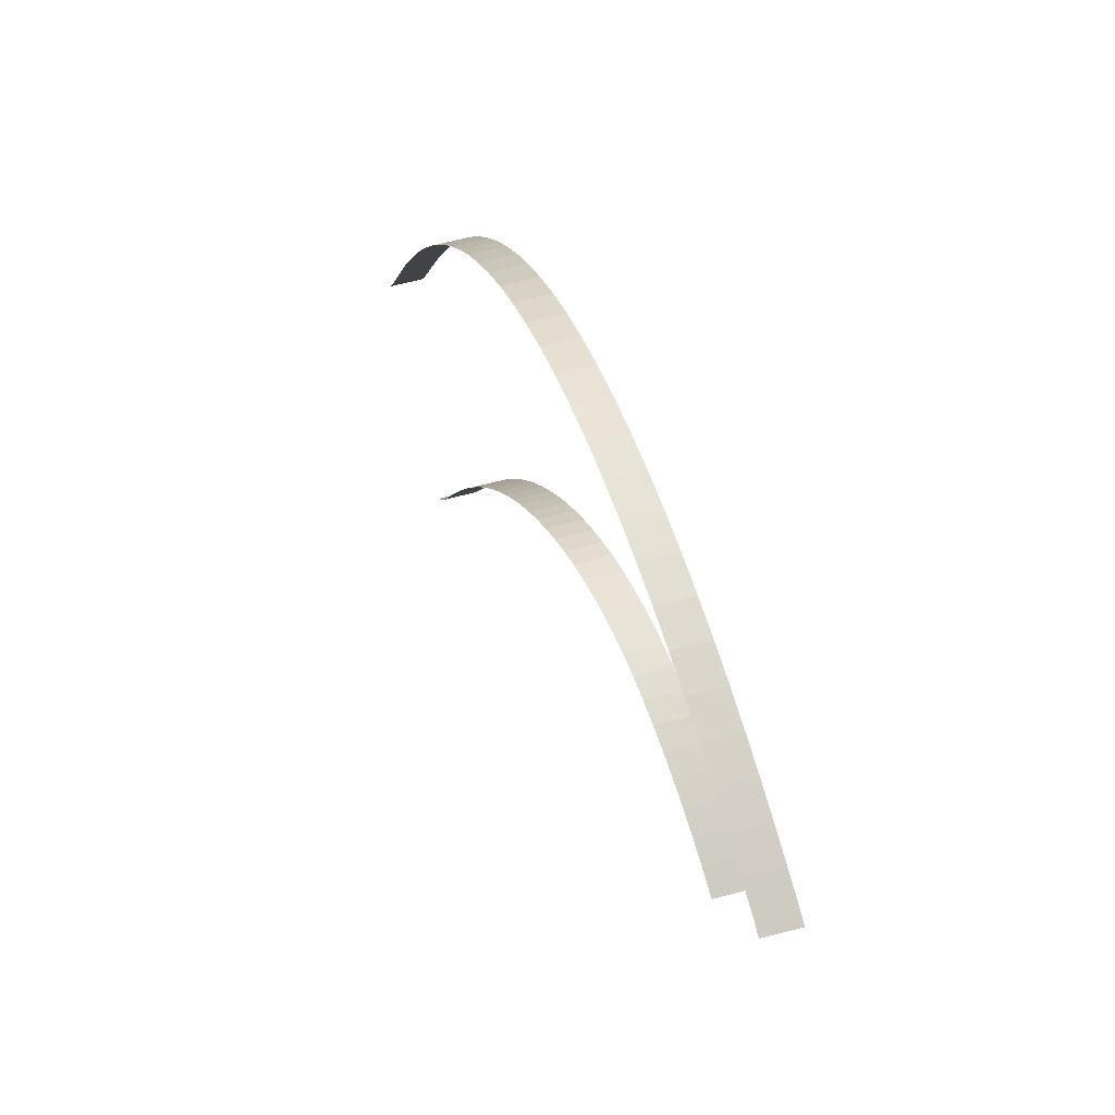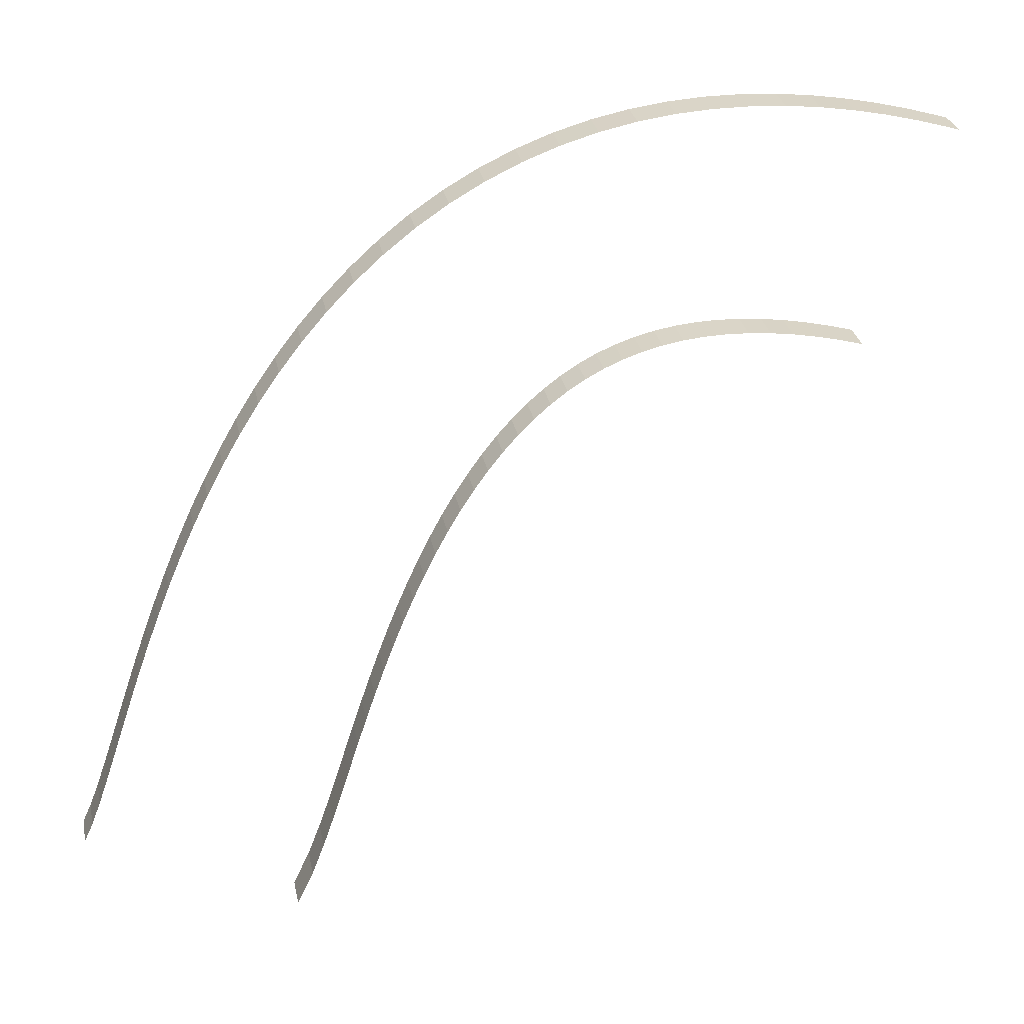
<metadata>
{"format":"obj","ext":"obj","renderer":"f3d","projection":"perspective","resolution":1024,"background":"white","views":[{"elev":69.8,"azim":75.9,"up":"+Z"},{"elev":29.4,"azim":-11.1,"up":"+Z"}]}
</metadata>
<code>
g Track2_boundary_7
v -0.08636 -7.036 -19.08
v -1.153 -7.073 -21.37
v -1.153 -4.863 -21.37
v -0.08636 -4.826 -19.08
v -1.153 -7.073 -21.37
v -0.08636 -7.036 -19.08
v -1.153 -4.863 -21.37
v -0.08636 -4.826 -19.08
v -14.42 -7.073 -14.36
v -13.86 -7.036 -13.16
v -14.42 -4.863 -14.36
v -13.86 -4.826 -13.16
v -13.86 -7.036 -13.16
v -14.42 -7.073 -14.36
v -14.42 -4.863 -14.36
v -13.86 -4.826 -13.16
v 0.7282 -6.95 -17.01
v -0.08636 -7.036 -19.08
v -0.08636 -4.826 -19.08
v 0.7282 -4.74 -17.01
v -0.08636 -7.036 -19.08
v 0.7282 -6.95 -17.01
v -0.08636 -4.826 -19.08
v 0.7282 -4.74 -17.01
v -13.86 -7.036 -13.16
v -13.27 -6.95 -11.69
v -13.86 -4.826 -13.16
v -13.27 -4.74 -11.69
v -13.27 -6.95 -11.69
v -13.86 -7.036 -13.16
v -13.86 -4.826 -13.16
v -13.27 -4.74 -11.69
v 1.42 -6.833 -15.1
v 0.7282 -6.95 -17.01
v 0.7282 -4.74 -17.01
v 1.42 -4.623 -15.1
v 0.7282 -6.95 -17.01
v 1.42 -6.833 -15.1
v 0.7282 -4.74 -17.01
v 1.42 -4.623 -15.1
v -13.27 -6.95 -11.69
v -12.67 -6.833 -10.05
v -13.27 -4.74 -11.69
v -12.67 -4.623 -10.05
v -12.67 -6.833 -10.05
v -13.27 -6.95 -11.69
v -13.27 -4.74 -11.69
v -12.67 -4.623 -10.05
v 2.063 -6.694 -13.25
v 1.42 -6.833 -15.1
v 1.42 -4.623 -15.1
v 2.063 -4.484 -13.25
v 1.42 -6.833 -15.1
v 2.063 -6.694 -13.25
v 1.42 -4.623 -15.1
v 2.063 -4.484 -13.25
v -12.67 -6.833 -10.05
v -12.05 -6.694 -8.304
v -12.67 -4.623 -10.05
v -12.05 -4.484 -8.304
v -12.05 -6.694 -8.304
v -12.67 -6.833 -10.05
v -12.67 -4.623 -10.05
v -12.05 -4.484 -8.304
v 2.683 -6.537 -11.46
v 2.063 -6.694 -13.25
v 2.063 -4.484 -13.25
v 2.683 -4.327 -11.46
v 2.063 -6.694 -13.25
v 2.683 -6.537 -11.46
v 2.063 -4.484 -13.25
v 2.683 -4.327 -11.46
v -12.05 -6.694 -8.304
v -11.42 -6.537 -6.503
v -12.05 -4.484 -8.304
v -11.42 -4.327 -6.503
v -11.42 -6.537 -6.503
v -12.05 -6.694 -8.304
v -12.05 -4.484 -8.304
v -11.42 -4.327 -6.503
v 3.293 -6.368 -9.723
v 2.683 -6.537 -11.46
v 2.683 -4.327 -11.46
v 3.293 -4.158 -9.723
v 2.683 -6.537 -11.46
v 3.293 -6.368 -9.723
v 2.683 -4.327 -11.46
v 3.293 -4.158 -9.723
v -11.42 -6.537 -6.503
v -10.76 -6.368 -4.673
v -11.42 -4.327 -6.503
v -10.76 -4.158 -4.673
v -10.76 -6.368 -4.673
v -11.42 -6.537 -6.503
v -11.42 -4.327 -6.503
v -10.76 -4.158 -4.673
v 3.91 -6.186 -8.019
v 3.293 -6.368 -9.723
v 3.293 -4.158 -9.723
v 3.91 -3.976 -8.019
v 3.293 -6.368 -9.723
v 3.91 -6.186 -8.019
v 3.293 -4.158 -9.723
v 3.91 -3.976 -8.019
v -10.76 -6.368 -4.673
v -10.08 -6.186 -2.815
v -10.76 -4.158 -4.673
v -10.08 -3.976 -2.815
v -10.08 -6.186 -2.815
v -10.76 -6.368 -4.673
v -10.76 -4.158 -4.673
v -10.08 -3.976 -2.815
v 4.541 -5.994 -6.346
v 3.91 -6.186 -8.019
v 3.91 -3.976 -8.019
v 4.541 -3.784 -6.346
v 3.91 -6.186 -8.019
v 4.541 -5.994 -6.346
v 3.91 -3.976 -8.019
v 4.541 -3.784 -6.346
v -10.08 -6.186 -2.815
v -9.364 -5.994 -0.9358
v -10.08 -3.976 -2.815
v -9.364 -3.784 -0.9359
v -9.364 -5.994 -0.9358
v -10.08 -6.186 -2.815
v -10.08 -3.976 -2.815
v -9.364 -3.784 -0.9359
v 5.185 -5.793 -4.721
v 4.541 -5.994 -6.346
v 4.541 -3.784 -6.346
v 5.185 -3.583 -4.721
v 4.541 -5.994 -6.346
v 5.185 -5.793 -4.721
v 4.541 -3.784 -6.346
v 5.185 -3.583 -4.721
v -9.364 -5.994 -0.9358
v -8.611 -5.793 0.9415
v -9.364 -3.784 -0.9359
v -8.611 -3.583 0.9415
v -8.611 -5.793 0.9415
v -9.364 -5.994 -0.9358
v -9.364 -3.784 -0.9359
v -8.611 -3.583 0.9415
v 5.85 -5.585 -3.136
v 5.185 -5.793 -4.721
v 5.185 -3.583 -4.721
v 5.85 -3.375 -3.136
v 5.185 -5.793 -4.721
v 5.85 -5.585 -3.136
v 5.185 -3.583 -4.721
v 5.85 -3.375 -3.136
v -8.611 -5.793 0.9415
v -7.813 -5.585 2.822
v -8.611 -3.583 0.9415
v -7.813 -3.375 2.822
v -7.813 -5.585 2.822
v -8.611 -5.793 0.9415
v -8.611 -3.583 0.9415
v -7.813 -3.375 2.822
v 6.546 -5.369 -1.581
v 5.85 -5.585 -3.136
v 5.85 -3.375 -3.136
v 6.546 -3.159 -1.581
v 5.85 -5.585 -3.136
v 6.546 -5.369 -1.581
v 5.85 -3.375 -3.136
v 6.546 -3.159 -1.581
v -7.813 -5.585 2.822
v -6.957 -5.369 4.715
v -7.813 -3.375 2.822
v -6.957 -3.159 4.715
v -6.957 -5.369 4.715
v -7.813 -5.585 2.822
v -7.813 -3.375 2.822
v -6.957 -3.159 4.715
v 7.273 -5.145 -0.06757
v 6.546 -5.369 -1.581
v 6.546 -3.159 -1.581
v 7.273 -2.935 -0.06758
v 6.546 -5.369 -1.581
v 7.273 -5.145 -0.06757
v 6.546 -3.159 -1.581
v 7.273 -2.935 -0.06758
v -6.957 -5.369 4.715
v -6.04 -5.145 6.609
v -6.957 -3.159 4.715
v -6.04 -2.935 6.609
v -6.04 -5.145 6.609
v -6.957 -5.369 4.715
v -6.957 -3.159 4.715
v -6.04 -2.935 6.609
v 8.03 -4.915 1.394
v 7.273 -5.145 -0.06757
v 7.273 -2.935 -0.06758
v 8.03 -2.705 1.394
v 7.273 -5.145 -0.06757
v 8.03 -4.915 1.394
v 7.273 -2.935 -0.06758
v 8.03 -2.705 1.394
v -6.04 -5.145 6.609
v -5.056 -4.915 8.491
v -6.04 -2.935 6.609
v -5.056 -2.705 8.491
v -5.056 -4.915 8.491
v -6.04 -5.145 6.609
v -6.04 -2.935 6.609
v -5.056 -2.705 8.491
v 8.817 -4.681 2.793
v 8.03 -4.915 1.394
v 8.03 -2.705 1.394
v 8.817 -2.471 2.793
v 8.03 -4.915 1.394
v 8.817 -4.681 2.793
v 8.03 -2.705 1.394
v 8.817 -2.471 2.793
v -5.056 -4.915 8.491
v -4.002 -4.681 10.35
v -5.056 -2.705 8.491
v -4.001 -2.471 10.35
v -4.002 -4.681 10.35
v -5.056 -4.915 8.491
v -5.056 -2.705 8.491
v -4.001 -2.471 10.35
v 9.644 -4.441 4.143
v 8.817 -4.681 2.793
v 8.817 -2.471 2.793
v 9.644 -2.231 4.143
v 8.817 -4.681 2.793
v 9.644 -4.441 4.143
v 8.817 -2.471 2.793
v 9.644 -2.231 4.143
v -4.002 -4.681 10.35
v -2.858 -4.44 12.21
v -4.001 -2.471 10.35
v -2.858 -2.23 12.21
v -2.858 -4.44 12.21
v -4.002 -4.681 10.35
v -4.001 -2.471 10.35
v -2.858 -2.23 12.21
v 10.51 -4.195 5.431
v 9.644 -4.441 4.143
v 9.644 -2.231 4.143
v 10.51 -1.985 5.431
v 9.644 -4.441 4.143
v 10.51 -4.195 5.431
v 9.644 -2.231 4.143
v 10.51 -1.985 5.431
v -2.858 -4.44 12.21
v -1.616 -4.195 14.04
v -2.858 -2.23 12.21
v -1.616 -1.985 14.04
v -1.616 -4.195 14.04
v -2.858 -4.44 12.21
v -2.858 -2.23 12.21
v -1.616 -1.985 14.04
v 11.42 -3.944 6.65
v 10.51 -4.195 5.431
v 10.51 -1.985 5.431
v 11.42 -1.734 6.65
v 10.51 -4.195 5.431
v 11.42 -3.944 6.65
v 10.51 -1.985 5.431
v 11.42 -1.734 6.65
v -1.616 -4.195 14.04
v -0.2687 -3.944 15.84
v -1.616 -1.985 14.04
v -0.2687 -1.734 15.84
v -0.2687 -3.944 15.84
v -1.616 -4.195 14.04
v -1.616 -1.985 14.04
v -0.2687 -1.734 15.84
v 12.36 -3.691 7.792
v 11.42 -3.944 6.65
v 11.42 -1.734 6.65
v 12.36 -1.481 7.792
v 11.42 -3.944 6.65
v 12.36 -3.691 7.792
v 11.42 -1.734 6.65
v 12.36 -1.481 7.792
v -0.2687 -3.944 15.84
v 1.192 -3.691 17.6
v -0.2687 -1.734 15.84
v 1.192 -1.481 17.6
v 1.192 -3.691 17.6
v -0.2687 -3.944 15.84
v -0.2687 -1.734 15.84
v 1.192 -1.481 17.6
v 13.34 -3.436 8.85
v 12.36 -3.691 7.792
v 12.36 -1.481 7.792
v 13.34 -1.226 8.85
v 12.36 -3.691 7.792
v 13.34 -3.436 8.85
v 12.36 -1.481 7.792
v 13.34 -1.226 8.85
v 1.192 -3.691 17.6
v 2.773 -3.436 19.3
v 1.192 -1.481 17.6
v 2.773 -1.226 19.3
v 2.773 -3.436 19.3
v 1.192 -3.691 17.6
v 1.192 -1.481 17.6
v 2.773 -1.226 19.3
v 14.36 -3.18 9.819
v 13.34 -3.436 8.85
v 13.34 -1.226 8.85
v 14.36 -0.9701 9.819
v 13.34 -3.436 8.85
v 14.36 -3.18 9.819
v 13.34 -1.226 8.85
v 14.36 -0.9701 9.819
v 2.773 -3.436 19.3
v 4.48 -3.18 20.92
v 2.773 -1.226 19.3
v 4.48 -0.9699 20.92
v 4.48 -3.18 20.92
v 2.773 -3.436 19.3
v 2.773 -1.226 19.3
v 4.48 -0.9699 20.92
v 15.42 -2.925 10.7
v 14.36 -3.18 9.819
v 14.36 -0.9701 9.819
v 15.42 -0.7146 10.7
v 14.36 -3.18 9.819
v 15.42 -2.925 10.7
v 14.36 -0.9701 9.819
v 15.42 -0.7146 10.7
v 4.48 -3.18 20.92
v 6.317 -2.924 22.45
v 4.48 -0.9699 20.92
v 6.317 -0.7144 22.45
v 6.317 -2.924 22.45
v 4.48 -3.18 20.92
v 4.48 -0.9699 20.92
v 6.317 -0.7144 22.45
v 16.51 -2.671 11.48
v 15.42 -2.925 10.7
v 15.42 -0.7146 10.7
v 16.51 -0.4607 11.48
v 15.42 -2.925 10.7
v 16.51 -2.671 11.48
v 15.42 -0.7146 10.7
v 16.51 -0.4607 11.48
v 6.317 -2.924 22.45
v 8.284 -2.671 23.87
v 6.317 -0.7144 22.45
v 8.284 -0.4605 23.87
v 8.284 -2.671 23.87
v 6.317 -2.924 22.45
v 6.317 -0.7144 22.45
v 8.284 -0.4605 23.87
v 17.63 -2.423 12.17
v 16.51 -2.671 11.48
v 16.51 -0.4607 11.48
v 17.63 -0.213 12.17
v 16.51 -2.671 11.48
v 17.63 -2.423 12.17
v 16.51 -0.4607 11.48
v 17.63 -0.213 12.17
v 8.284 -2.671 23.87
v 10.36 -2.423 25.14
v 8.284 -0.4605 23.87
v 10.36 -0.2129 25.14
v 10.36 -2.423 25.14
v 8.284 -2.671 23.87
v 8.284 -0.4605 23.87
v 10.36 -0.2129 25.14
v 18.8 -2.179 12.76
v 17.63 -2.423 12.17
v 17.63 -0.213 12.17
v 18.8 0.03083 12.76
v 17.63 -2.423 12.17
v 18.8 -2.179 12.76
v 17.63 -0.213 12.17
v 18.8 0.03083 12.76
v 10.36 -2.423 25.14
v 12.55 -2.179 26.26
v 10.36 -0.2129 25.14
v 12.55 0.03102 26.26
v 12.55 -2.179 26.26
v 10.36 -2.423 25.14
v 10.36 -0.2129 25.14
v 12.55 0.03102 26.26
v 20.02 -1.943 13.26
v 18.8 -2.179 12.76
v 18.8 0.03083 12.76
v 20.02 0.2667 13.26
v 18.8 -2.179 12.76
v 20.02 -1.943 13.26
v 18.8 0.03083 12.76
v 20.02 0.2667 13.26
v 12.55 -2.179 26.26
v 14.83 -1.943 27.22
v 12.55 0.03102 26.26
v 14.83 0.2669 27.22
v 14.83 -1.943 27.22
v 12.55 -2.179 26.26
v 12.55 0.03102 26.26
v 14.83 0.2669 27.22
v 21.26 -1.719 13.66
v 20.02 -1.943 13.26
v 20.02 0.2667 13.26
v 21.26 0.4907 13.66
v 20.02 -1.943 13.26
v 21.26 -1.719 13.66
v 20.02 0.2667 13.26
v 21.26 0.4907 13.66
v 14.83 -1.943 27.22
v 17.15 -1.719 27.99
v 14.83 0.2669 27.22
v 17.15 0.4909 27.99
v 17.15 -1.719 27.99
v 14.83 -1.943 27.22
v 14.83 0.2669 27.22
v 17.15 0.4909 27.99
v 22.56 -1.504 13.98
v 21.26 -1.719 13.66
v 21.26 0.4907 13.66
v 22.56 0.7059 13.98
v 21.26 -1.719 13.66
v 22.56 -1.504 13.98
v 21.26 0.4907 13.66
v 22.56 0.7059 13.98
v 17.15 -1.719 27.99
v 19.52 -1.504 28.58
v 17.15 0.4909 27.99
v 19.52 0.7061 28.58
v 19.52 -1.504 28.58
v 17.15 -1.719 27.99
v 17.15 0.4909 27.99
v 19.52 0.7061 28.58
v 23.9 -1.301 14.2
v 22.56 -1.504 13.98
v 22.56 0.7059 13.98
v 23.9 0.9088 14.2
v 22.56 -1.504 13.98
v 23.9 -1.301 14.2
v 22.56 0.7059 13.98
v 23.9 0.9088 14.2
v 19.52 -1.504 28.58
v 21.91 -1.301 28.99
v 19.52 0.7061 28.58
v 21.91 0.909 28.99
v 21.91 -1.301 28.99
v 19.52 -1.504 28.58
v 19.52 0.7061 28.58
v 21.91 0.909 28.99
v 25.3 -1.11 14.34
v 23.9 -1.301 14.2
v 23.9 0.9088 14.2
v 25.3 1.1 14.34
v 23.9 -1.301 14.2
v 25.3 -1.11 14.34
v 23.9 0.9088 14.2
v 25.3 1.1 14.34
v 21.91 -1.301 28.99
v 24.29 -1.11 29.23
v 21.91 0.909 28.99
v 24.29 1.1 29.23
v 24.29 -1.11 29.23
v 21.91 -1.301 28.99
v 21.91 0.909 28.99
v 24.29 1.1 29.23
v 26.71 -0.9343 14.38
v 25.3 -1.11 14.34
v 25.3 1.1 14.34
v 26.71 1.276 14.38
v 25.3 -1.11 14.34
v 26.71 -0.9343 14.38
v 25.3 1.1 14.34
v 26.71 1.276 14.38
v 24.29 -1.11 29.23
v 26.63 -0.9341 29.32
v 24.29 1.1 29.23
v 26.63 1.276 29.32
v 26.63 -0.9341 29.32
v 24.29 -1.11 29.23
v 24.29 1.1 29.23
v 26.63 1.276 29.32
v 28.17 -0.7698 14.34
v 26.71 -0.9343 14.38
v 26.71 1.276 14.38
v 28.17 1.44 14.34
v 26.71 -0.9343 14.38
v 28.17 -0.7698 14.34
v 26.71 1.276 14.38
v 28.17 1.44 14.34
v 26.63 -0.9341 29.32
v 28.95 -0.7695 29.27
v 26.63 1.276 29.32
v 28.95 1.44 29.27
v 28.95 -0.7695 29.27
v 26.63 -0.9341 29.32
v 26.63 1.276 29.32
v 28.95 1.44 29.27
v 29.67 -0.6165 14.21
v 28.17 -0.7698 14.34
v 28.17 1.44 14.34
v 29.67 1.594 14.21
v 28.17 -0.7698 14.34
v 29.67 -0.6165 14.21
v 28.17 1.44 14.34
v 29.67 1.594 14.21
v 28.95 -0.7695 29.27
v 31.24 -0.6163 29.09
v 28.95 1.44 29.27
v 31.24 1.594 29.09
v 31.24 -0.6163 29.09
v 28.95 -0.7695 29.27
v 28.95 1.44 29.27
v 31.24 1.594 29.09
v 31.17 -0.4767 14.01
v 29.67 -0.6165 14.21
v 29.67 1.594 14.21
v 31.17 1.733 14.01
v 29.67 -0.6165 14.21
v 31.17 -0.4767 14.01
v 29.67 1.594 14.21
v 31.17 1.733 14.01
v 31.24 -0.6163 29.09
v 33.46 -0.4765 28.8
v 31.24 1.594 29.09
v 33.46 1.734 28.8
v 33.46 -0.4765 28.8
v 31.24 -0.6163 29.09
v 31.24 1.594 29.09
v 33.46 1.734 28.8
v 32.71 -0.3473 13.74
v 31.17 -0.4767 14.01
v 31.17 1.733 14.01
v 32.71 1.863 13.74
v 31.17 -0.4767 14.01
v 32.71 -0.3473 13.74
v 31.17 1.733 14.01
v 32.71 1.863 13.74
v 33.46 -0.4765 28.8
v 35.65 -0.3471 28.41
v 33.46 1.734 28.8
v 35.65 1.863 28.41
v 35.65 -0.3471 28.41
v 33.46 -0.4765 28.8
v 33.46 1.734 28.8
v 35.65 1.863 28.41
v 34.26 -0.2281 13.39
v 32.71 -0.3473 13.74
v 32.71 1.863 13.74
v 34.26 1.982 13.39
v 32.71 -0.3473 13.74
v 34.26 -0.2281 13.39
v 32.71 1.863 13.74
v 34.26 1.982 13.39
v 35.65 -0.3471 28.41
v 37.79 -0.2278 27.94
v 35.65 1.863 28.41
v 37.79 1.982 27.94
v 37.79 -0.2278 27.94
v 35.65 -0.3471 28.41
v 35.65 1.863 28.41
v 37.79 1.982 27.94
v 35.83 -0.1186 12.97
v 34.26 -0.2281 13.39
v 34.26 1.982 13.39
v 35.83 2.091 12.97
v 34.26 -0.2281 13.39
v 35.83 -0.1186 12.97
v 34.26 1.982 13.39
v 35.83 2.091 12.97
v 37.79 -0.2278 27.94
v 39.89 -0.1183 27.39
v 37.79 1.982 27.94
v 39.89 2.092 27.39
v 39.89 -0.1183 27.39
v 37.79 -0.2278 27.94
v 37.79 1.982 27.94
v 39.89 2.092 27.39
v 37.49 -0.01843 12.47
v 35.83 -0.1186 12.97
v 35.83 2.091 12.97
v 37.49 2.192 12.47
v 35.83 -0.1186 12.97
v 37.49 -0.01843 12.47
v 35.83 2.091 12.97
v 37.49 2.192 12.47
v 39.89 -0.1183 27.39
v 41.86 -0.01821 26.8
v 39.89 2.092 27.39
v 41.86 2.192 26.8
v 41.86 -0.01821 26.8
v 39.89 -0.1183 27.39
v 39.89 2.092 27.39
v 41.86 2.192 26.8
v 37.4 -0.0001099 12.49
v 37.49 -0.01843 12.47
v 37.49 2.192 12.47
v 37.4 2.21 12.49
v 37.49 -0.01843 12.47
v 37.4 -0.0001099 12.49
v 37.49 2.192 12.47
v 37.4 2.21 12.49
v 41.86 -0.01821 26.8
v 42.65 0.0001099 26.55
v 41.86 2.192 26.8
v 42.65 2.21 26.55
v 42.65 0.0001099 26.55
v 41.86 -0.01821 26.8
v 41.86 2.192 26.8
v 42.65 2.21 26.55
g Wall Texture
f 2 1 3
f 3 1 4
f 6 5 7
f 6 7 8
f 10 9 11
f 10 11 12
f 14 13 15
f 15 13 16
f 18 17 19
f 19 17 20
f 22 21 23
f 22 23 24
f 26 25 27
f 26 27 28
f 30 29 31
f 31 29 32
f 34 33 35
f 35 33 36
f 38 37 39
f 38 39 40
f 42 41 43
f 42 43 44
f 46 45 47
f 47 45 48
f 50 49 51
f 51 49 52
f 54 53 55
f 54 55 56
f 58 57 59
f 58 59 60
f 62 61 63
f 63 61 64
f 66 65 67
f 67 65 68
f 70 69 71
f 70 71 72
f 74 73 75
f 74 75 76
f 78 77 79
f 79 77 80
f 82 81 83
f 83 81 84
f 86 85 87
f 86 87 88
f 90 89 91
f 90 91 92
f 94 93 95
f 95 93 96
f 98 97 99
f 99 97 100
f 102 101 103
f 102 103 104
f 106 105 107
f 106 107 108
f 110 109 111
f 111 109 112
f 114 113 115
f 115 113 116
f 118 117 119
f 118 119 120
f 122 121 123
f 122 123 124
f 126 125 127
f 127 125 128
f 130 129 131
f 131 129 132
f 134 133 135
f 134 135 136
f 138 137 139
f 138 139 140
f 142 141 143
f 143 141 144
f 146 145 147
f 147 145 148
f 150 149 151
f 150 151 152
f 154 153 155
f 154 155 156
f 158 157 159
f 159 157 160
f 162 161 163
f 163 161 164
f 166 165 167
f 166 167 168
f 170 169 171
f 170 171 172
f 174 173 175
f 175 173 176
f 178 177 179
f 179 177 180
f 182 181 183
f 182 183 184
f 186 185 187
f 186 187 188
f 190 189 191
f 191 189 192
f 194 193 195
f 195 193 196
f 198 197 199
f 198 199 200
f 202 201 203
f 202 203 204
f 206 205 207
f 207 205 208
f 210 209 211
f 211 209 212
f 214 213 215
f 214 215 216
f 218 217 219
f 218 219 220
f 222 221 223
f 223 221 224
f 226 225 227
f 227 225 228
f 230 229 231
f 230 231 232
f 234 233 235
f 234 235 236
f 238 237 239
f 239 237 240
f 242 241 243
f 243 241 244
f 246 245 247
f 246 247 248
f 250 249 251
f 250 251 252
f 254 253 255
f 255 253 256
f 258 257 259
f 259 257 260
f 262 261 263
f 262 263 264
f 266 265 267
f 266 267 268
f 270 269 271
f 271 269 272
f 274 273 275
f 275 273 276
f 278 277 279
f 278 279 280
f 282 281 283
f 282 283 284
f 286 285 287
f 287 285 288
f 290 289 291
f 291 289 292
f 294 293 295
f 294 295 296
f 298 297 299
f 298 299 300
f 302 301 303
f 303 301 304
f 306 305 307
f 307 305 308
f 310 309 311
f 310 311 312
f 314 313 315
f 314 315 316
f 318 317 319
f 319 317 320
f 322 321 323
f 323 321 324
f 326 325 327
f 326 327 328
f 330 329 331
f 330 331 332
f 334 333 335
f 335 333 336
f 338 337 339
f 339 337 340
f 342 341 343
f 342 343 344
f 346 345 347
f 346 347 348
f 350 349 351
f 351 349 352
f 354 353 355
f 355 353 356
f 358 357 359
f 358 359 360
f 362 361 363
f 362 363 364
f 366 365 367
f 367 365 368
f 370 369 371
f 371 369 372
f 374 373 375
f 374 375 376
f 378 377 379
f 378 379 380
f 382 381 383
f 383 381 384
f 386 385 387
f 387 385 388
f 390 389 391
f 390 391 392
f 394 393 395
f 394 395 396
f 398 397 399
f 399 397 400
f 402 401 403
f 403 401 404
f 406 405 407
f 406 407 408
f 410 409 411
f 410 411 412
f 414 413 415
f 415 413 416
f 418 417 419
f 419 417 420
f 422 421 423
f 422 423 424
f 426 425 427
f 426 427 428
f 430 429 431
f 431 429 432
f 434 433 435
f 435 433 436
f 438 437 439
f 438 439 440
f 442 441 443
f 442 443 444
f 446 445 447
f 447 445 448
f 450 449 451
f 451 449 452
f 454 453 455
f 454 455 456
f 458 457 459
f 458 459 460
f 462 461 463
f 463 461 464
f 466 465 467
f 467 465 468
f 470 469 471
f 470 471 472
f 474 473 475
f 474 475 476
f 478 477 479
f 479 477 480
f 482 481 483
f 483 481 484
f 486 485 487
f 486 487 488
f 490 489 491
f 490 491 492
f 494 493 495
f 495 493 496
f 498 497 499
f 499 497 500
f 502 501 503
f 502 503 504
f 506 505 507
f 506 507 508
f 510 509 511
f 511 509 512
f 514 513 515
f 515 513 516
f 518 517 519
f 518 519 520
f 522 521 523
f 522 523 524
f 526 525 527
f 527 525 528
f 530 529 531
f 531 529 532
f 534 533 535
f 534 535 536
f 538 537 539
f 538 539 540
f 542 541 543
f 543 541 544
f 546 545 547
f 547 545 548
f 550 549 551
f 550 551 552
f 554 553 555
f 554 555 556
f 558 557 559
f 559 557 560
f 562 561 563
f 563 561 564
f 566 565 567
f 566 567 568
f 570 569 571
f 570 571 572
f 574 573 575
f 575 573 576
f 578 577 579
f 579 577 580
f 582 581 583
f 582 583 584
f 586 585 587
f 586 587 588
f 590 589 591
f 591 589 592
f 594 593 595
f 595 593 596
f 598 597 599
f 598 599 600
f 602 601 603
f 602 603 604
f 606 605 607
f 607 605 608

</code>
